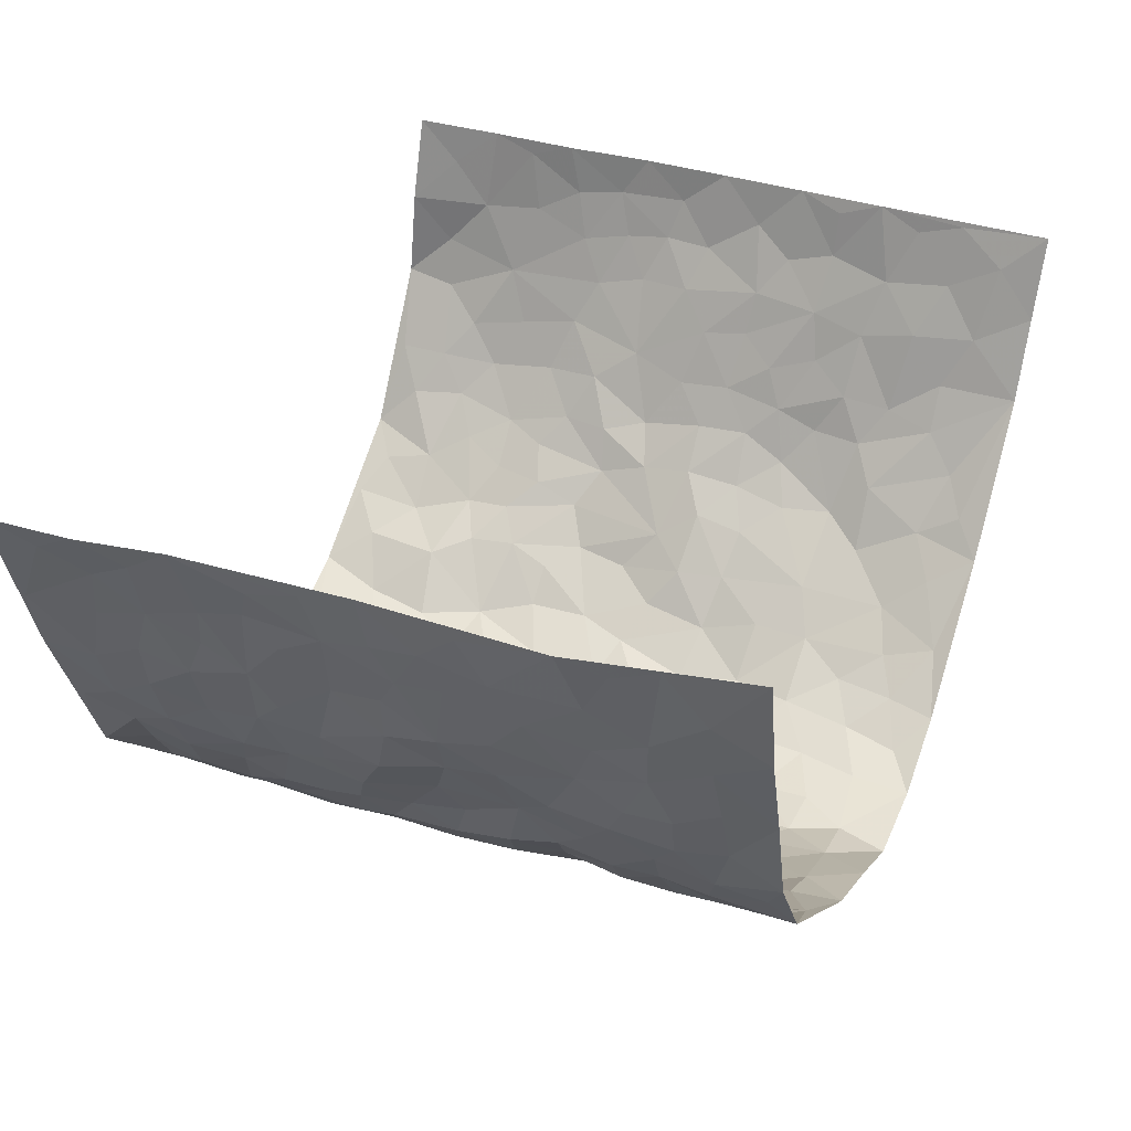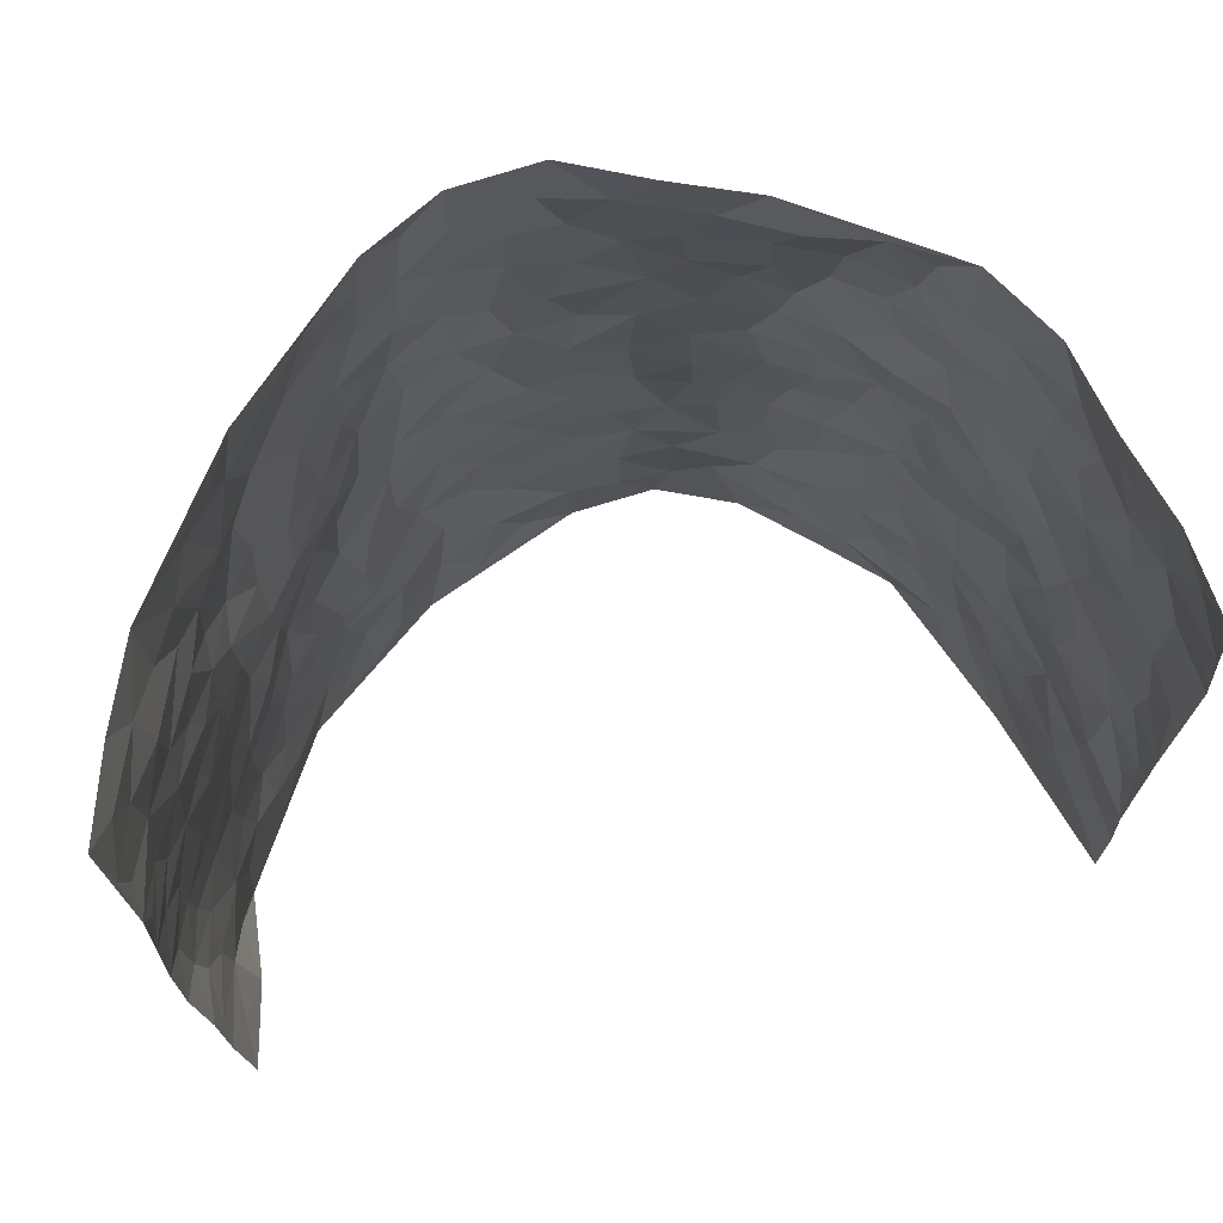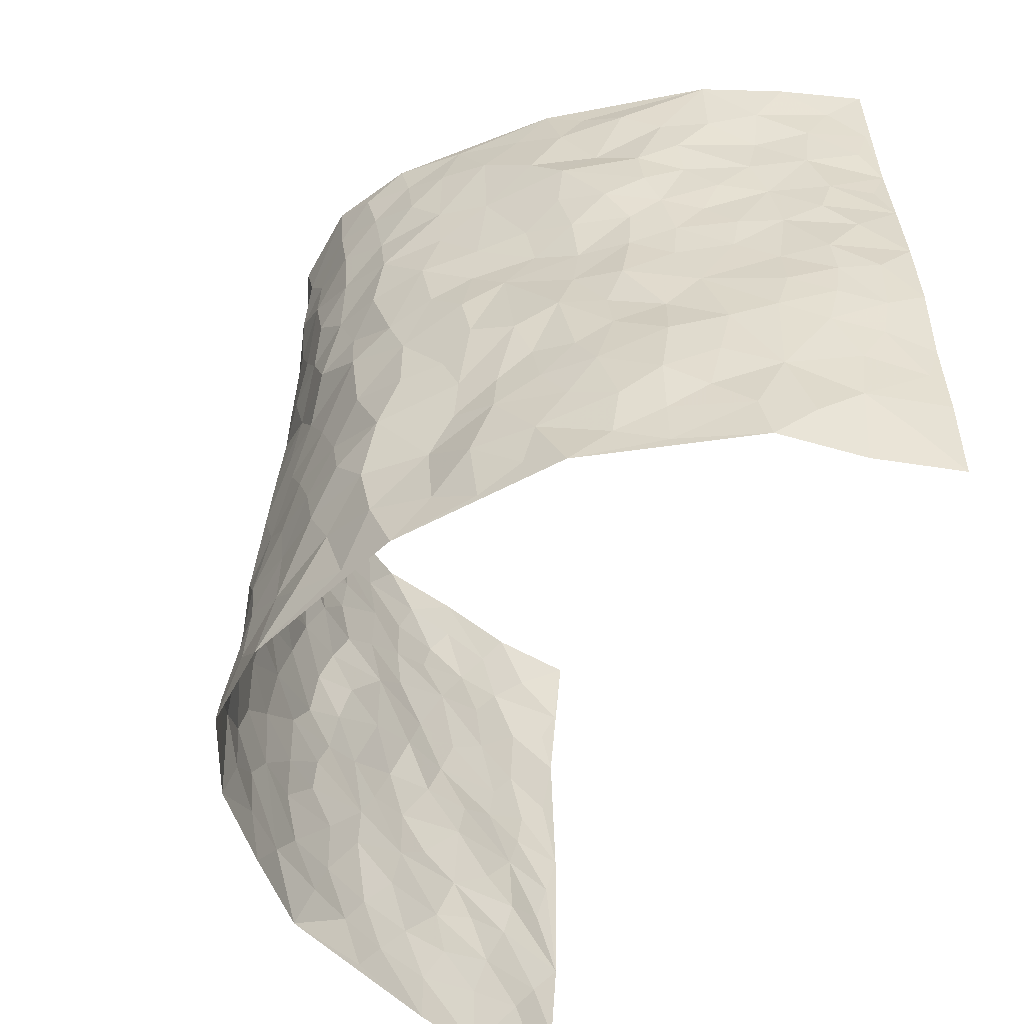
<metadata>
{"format":"obj","ext":"obj","renderer":"f3d","projection":"perspective","resolution":1024,"background":"white","views":[{"elev":34.9,"azim":112.9,"up":"+Z"},{"elev":69.2,"azim":-12.9,"up":"+Y"},{"elev":-56.3,"azim":-113.3,"up":"+Y"}]}
</metadata>
<code>
v -0.5812 0.01552 0.4337
v -0.6263 1.006 0.4023
v 0.6006 -0.00647 0.4055
v 0.5698 0.9887 0.4244
v -0.5656 0.3976 0.2396
v -0.6207 0.508 0.4126
v -0.5892 0.3634 0.2971
v 0.008135 0.002346 -0.2686
v -0.6039 0.2605 0.4207
v -0.6071 0.3446 0.3601
v -0.5431 0.004793 0.1884
v -0.5971 0.1375 0.4258
v -0.531 0.296 0.1613
v -0.5538 0.01073 0.3124
v -0.5795 0.2941 0.2834
v -0.4133 0.003741 -0.02315
v -0.5979 0.1983 0.4023
v -0.2557 0.1664 -0.1434
v -0.5581 0.3266 0.222
v -0.5758 0.1275 0.3104
v -0.5791 0.07438 0.3745
v -0.5611 0.06902 0.2461
v -0.5121 0.1296 0.1307
v -0.5384 0.07798 0.1771
v -0.5832 0.2141 0.3181
v -0.597 0.2773 0.3512
v -0.5506 0.1817 0.2187
v -0.5227 0.2129 0.1457
v -0.592 0.4941 0.3011
v -0.6182 0.3829 0.4154
v -0.5459 1.001 0.1697
v -0.4432 0.2233 0.01021
v 0.26 0.159 -0.2183
v -0.6123 0.7571 0.4128
v -0.3285 0.3917 -0.1193
v -0.5513 0.7571 0.2241
v -0.5556 0.8359 0.2394
v -0.4666 0.4438 0.04462
v -0.4733 0.6071 0.06065
v -0.4072 0.9973 -0.03373
v -0.6084 0.6943 0.3906
v -0.5014 0.5648 0.1168
v -0.343 0.7522 -0.1056
v -0.4222 0.2805 -0.009097
v -0.3887 0.2256 -0.045
v -0.4137 0.1631 -0.01867
v -0.3785 0.6364 -0.0584
v -0.3186 0.5583 -0.1151
v 0.1669 0.4767 -0.2422
v -0.2909 0.2205 -0.1241
v -0.206 0.6076 -0.2236
v -0.3279 0.6277 -0.1122
v -0.2648 0.05696 -0.1393
v -0.4931 0.7116 0.0791
v -0.3423 0.1944 -0.08989
v -0.5894 0.6242 0.3076
v -0.03237 0.3483 -0.251
v 0.06312 0.3412 -0.2578
v 0.2879 0.4539 -0.1879
v -0.09381 0.5489 -0.256
v -0.161 0.553 -0.2334
v 0.09266 0.6315 -0.2494
v -0.4887 0.3481 0.09391
v -0.5391 0.5778 0.1954
v -0.6099 0.817 0.3826
v -0.4555 0.1305 0.03147
v -0.3169 0.01234 -0.09918
v -0.559 0.4709 0.2403
v -0.4899 0.1739 0.07783
v -0.4782 0.02071 0.08429
v -0.2203 0.0001711 -0.1744
v -0.481 0.0905 0.08251
v -0.4421 0.05504 0.02558
v -0.3674 0.03851 -0.06094
v -0.3828 0.1051 -0.05023
v -0.5951 0.6923 0.3262
v -0.6173 0.8814 0.3997
v -0.5329 0.5129 0.1865
v -0.00244 0.9963 -0.2782
v -0.5571 0.6802 0.245
v -0.4536 0.316 0.03221
v -0.4192 0.4619 -0.006306
v 0.008109 0.5712 -0.2508
v -0.04625 0.4822 -0.2501
v 0.007575 0.4204 -0.2539
v -0.1115 0.1274 -0.2251
v -0.4648 0.6703 0.02807
v -0.6053 0.5694 0.3492
v -0.5322 0.6946 0.1779
v -0.3785 0.2974 -0.05142
v -0.4964 0.2695 0.08873
v -0.4218 0.6883 -0.02563
v -0.1688 0.4818 -0.2327
v -0.2466 0.4333 -0.1861
v -0.4961 0.651 0.101
v -0.001729 0.1169 -0.2532
v -0.3545 0.51 -0.08062
v -0.3016 0.2873 -0.1232
v -0.2298 0.5004 -0.2026
v -0.1729 0.379 -0.2221
v -0.617 0.6321 0.4125
v -0.518 0.6258 0.156
v -0.5636 0.5846 0.2553
v -0.3181 0.1102 -0.1113
v -0.4223 0.5339 0.001622
v -0.5134 0.4089 0.137
v -0.1222 0.3225 -0.2334
v -0.1412 0.2478 -0.231
v -0.4275 0.6116 -0.008441
v 0.1071 0.73 -0.2458
v 0.004245 0.2154 -0.2519
v -0.06578 0.2726 -0.2464
v 0.01115 0.2891 -0.2558
v -0.3713 0.3636 -0.07313
v -0.1832 0.1824 -0.2088
v -0.4985 0.4902 0.1109
v -0.4466 0.3823 0.0289
v -0.4132 0.3924 -0.02684
v -0.2836 0.5219 -0.1622
v -0.2418 0.3475 -0.1847
v -0.3215 0.4658 -0.1306
v -0.2147 0.2685 -0.2033
v -0.08593 0.4104 -0.2423
v -0.469 0.533 0.05839
v -0.08371 0.1974 -0.2419
v -0.1954 0.09183 -0.1966
v -0.3433 0.2581 -0.08601
v -0.6125 0.4445 0.3622
v -0.5934 0.4265 0.3048
v 0.09675 0.4249 -0.2611
v 0.2137 0.2401 -0.2412
v 0.08544 0.519 -0.2576
v 0.02275 0.4887 -0.2557
v 0.1709 0.3961 -0.2517
v 0.5405 0.4921 0.2332
v 0.2178 0.4364 -0.2235
v 0.2634 0.3158 -0.2104
v 0.1605 0.5701 -0.2386
v 0.1101 0.9979 -0.2244
v -0.2728 0.6172 -0.1747
v 0.3822 0.8802 -0.09004
v 0.4311 0.9971 -0.04106
v -0.2071 0.7781 -0.2202
v -0.05992 0.8616 -0.2668
v -0.2885 0.347 -0.1419
v -0.3796 0.5663 -0.04472
v -0.06461 0.05223 -0.2471
v -0.1401 0.02118 -0.2095
v 0.1324 0.004309 -0.2777
v 0.01194 0.8587 -0.27
v -0.01699 0.6982 -0.2617
v 0.3786 0.1973 -0.1049
v 0.3245 0.2915 -0.165
v 0.4615 0.5249 0.04925
v 0.428 0.5465 -0.00883
v 0.4014 0.1355 -0.07935
v 0.4357 0.2273 -0.01984
v 0.3763 0.3629 -0.1107
v 0.02359 0.64 -0.2599
v -0.05869 0.6253 -0.2606
v -0.1467 0.7267 -0.2513
v -0.08745 0.6903 -0.2656
v -0.06131 0.7885 -0.2692
v -0.1354 0.6299 -0.2489
v 0.01978 0.7737 -0.2619
v 0.2259 0.9991 -0.1773
v -0.02151 0.9245 -0.2737
v -0.2549 0.8435 -0.1928
v -0.1946 0.8771 -0.2299
v -0.2895 0.7784 -0.1595
v -0.232 0.9954 -0.2064
v -0.2226 0.6934 -0.218
v -0.2889 0.6982 -0.1554
v -0.1409 0.8264 -0.2559
v -0.1256 0.995 -0.2669
v 0.2118 0.7489 -0.2134
v 0.1714 0.6697 -0.2308
v 0.3074 0.5967 -0.1616
v 0.2529 0.5254 -0.1998
v 0.258 0.6688 -0.1974
v 0.3815 0.7443 -0.09423
v 0.325 0.6845 -0.1372
v 0.2734 0.736 -0.1835
v 0.06269 0.9281 -0.2506
v 0.07581 0.823 -0.2505
v 0.1376 0.8587 -0.2262
v 0.2337 0.8748 -0.183
v 0.3057 0.7962 -0.1652
v 0.2278 0.5986 -0.2138
v -0.5908 0.8731 0.3141
v -0.5165 0.8186 0.1282
v -0.5852 0.7803 0.3043
v -0.5906 1.003 0.284
v -0.6034 0.9462 0.35
v -0.568 0.9252 0.2443
v -0.5399 0.888 0.1733
v -0.4811 0.9307 0.05823
v -0.507 0.8879 0.1098
v -0.513 0.7482 0.1362
v -0.4516 0.8139 0.0243
v -0.4892 0.7822 0.07453
v -0.4266 0.9006 -0.01938
v -0.3482 0.8768 -0.112
v -0.4406 0.96 0.0121
v -0.4021 0.8152 -0.05891
v -0.3781 0.935 -0.06985
v -0.3087 0.9713 -0.1395
v -0.4359 0.7606 -0.02365
v -0.2937 0.8994 -0.1594
v -0.2431 0.9279 -0.1965
v 0.151 0.7864 -0.2288
v 0.2416 0.8063 -0.1887
v 0.173 0.934 -0.201
v 0.3599 0.8131 -0.1158
v 0.3128 0.883 -0.1447
v 0.3405 0.9822 -0.102
v 0.2612 0.9376 -0.1516
v 0.3953 0.9479 -0.07589
v 0.3529 0.4945 -0.1325
v 0.3069 0.5306 -0.1631
v 0.4176 0.6041 -0.04847
v 0.3776 0.6647 -0.08205
v 0.3696 0.589 -0.1109
v 0.3293 0.1914 -0.1546
v 0.4155 0.3351 -0.05525
v 0.4054 0.5227 -0.07128
v 0.3256 0.3899 -0.1564
v -0.1258 0.9112 -0.2612
v -0.1824 0.9547 -0.2422
v 0.3068 0.1343 -0.1792
v 0.478 0.01387 0.05485
v 0.2049 0.3363 -0.2411
v 0.2648 0.3872 -0.2024
v 0.4657 0.2469 0.03396
v 0.5205 0.9924 0.1839
v 0.5901 0.2434 0.4115
v 0.4212 0.8109 -0.03649
v 0.5203 0.4839 0.1613
v 0.4198 0.746 -0.04166
v 0.5896 0.4916 0.415
v 0.4984 0.2919 0.1143
v 0.4255 0.4678 -0.02623
v 0.5368 0.3071 0.2169
v 0.4572 0.4151 0.01544
v 0.4305 0.003895 -0.05947
v 0.09652 0.2539 -0.2648
v 0.4258 0.077 -0.03617
v 0.1406 0.3212 -0.2604
v 0.375 0.2678 -0.108
v 0.5591 0.2598 0.3104
v 0.4955 0.4603 0.08726
v 0.4664 0.0819 0.02496
v 0.3984 0.4267 -0.08146
v 0.4753 0.3705 0.05754
v 0.2828 0.2344 -0.2026
v 0.4138 0.2719 -0.05897
v 0.2593 0.08011 -0.2112
v 0.3397 0.002359 -0.1454
v 0.2468 0.003844 -0.2285
v 0.2071 0.1166 -0.2474
v 0.07529 0.1711 -0.2643
v 0.1517 0.1916 -0.257
v 0.4828 0.1464 0.05678
v 0.5302 0.4188 0.2195
v 0.5291 0.2179 0.1873
v 0.4978 0.07903 0.09155
v 0.5023 0.3824 0.1138
v 0.5193 0.3363 0.1595
v 0.5582 0.3205 0.3241
v 0.5347 0.5627 0.187
v 0.5106 0.1432 0.1325
v 0.5296 0.1464 0.2022
v 0.5512 0.3624 0.2791
v 0.5829 0.3425 0.3768
v 0.5681 0.4321 0.3237
v 0.4624 0.312 0.03453
v 0.5453 0.1013 0.257
v 0.3133 0.06419 -0.1689
v 0.3701 0.06977 -0.1129
v 0.07952 0.07875 -0.2682
v 0.1519 0.07434 -0.2704
v 0.5994 0.7418 0.4147
v 0.5248 0.07603 0.1689
v 0.4922 0.2137 0.1007
v 0.5869 0.4168 0.3962
v 0.5799 0.5017 0.3431
v 0.5395 0.2462 0.2475
v 0.4447 0.1479 -0.01424
v 0.524 -0.001768 0.1691
v 0.4278 0.3942 -0.03619
v 0.5851 0.05678 0.37
v 0.6008 0.1191 0.407
v 0.5482 0.1755 0.2779
v 0.5666 0.1185 0.3337
v 0.5536 0.004009 0.2614
v 0.5818 0.1819 0.37
v 0.4966 0.5532 0.1163
v 0.5121 0.6291 0.1395
v 0.4576 0.6347 0.04666
v 0.5583 0.685 0.2674
v 0.4914 0.7683 0.08462
v 0.5899 0.6169 0.3936
v 0.5416 0.6363 0.2099
v 0.5666 0.5882 0.2941
v 0.5255 0.7392 0.181
v 0.5627 0.524 0.2848
v 0.5845 0.5664 0.3528
v 0.5788 0.6521 0.3301
v 0.4907 0.6896 0.09309
v 0.4572 0.7222 0.02675
v 0.4274 0.6741 -0.02197
v 0.5679 0.8462 0.2946
v 0.5309 0.8662 0.1573
v 0.554 0.771 0.2548
v 0.5821 0.7712 0.3358
v 0.5477 0.8386 0.2238
v 0.5842 0.8654 0.4167
v 0.5186 0.7979 0.1419
v 0.5873 0.8033 0.393
v 0.531 0.9259 0.1887
v 0.5553 0.9917 0.3012
v 0.4938 0.9945 0.06402
v 0.5529 0.9196 0.2649
v 0.5753 0.9211 0.3497
v 0.5092 0.9299 0.1114
v 0.4634 0.8988 0.01653
v 0.4275 0.8799 -0.03872
v 0.4621 0.9671 0.01082
v 0.4639 0.8196 0.03034
v 0.5004 0.8568 0.08712
f 29 6 128
f 12 21 20
f 26 10 9
f 55 45 46
f 27 19 15
f 26 9 17
f 101 6 88
f 12 1 21
f 7 15 19
f 125 86 96
f 84 123 85
f 129 29 128
f 25 27 15
f 12 20 17
f 73 75 66
f 22 14 11
f 26 17 25
f 9 12 17
f 25 15 26
f 5 129 7
f 52 146 48
f 55 18 50
f 7 19 5
f 20 27 25
f 124 82 105
f 41 76 34
f 20 14 22
f 14 20 21
f 14 21 1
f 24 22 11
f 24 27 22
f 72 66 69
f 69 32 91
f 70 24 11
f 24 23 27
f 17 20 25
f 27 20 22
f 10 15 7
f 10 26 15
f 23 28 27
f 27 13 19
f 28 23 69
f 13 27 28
f 119 121 94
f 10 7 129
f 6 30 128
f 9 10 30
f 36 192 80
f 80 102 89
f 118 81 44
f 64 103 78
f 115 126 86
f 45 32 46
f 91 63 13
f 129 68 29
f 95 87 54
f 95 54 199
f 202 40 204
f 82 97 105
f 29 88 6
f 18 55 104
f 148 126 71
f 38 82 124
f 50 18 122
f 117 82 38
f 5 19 106
f 82 117 118
f 80 64 102
f 127 45 55
f 194 77 190
f 98 35 114
f 39 124 105
f 127 50 98
f 106 19 13
f 66 75 46
f 39 95 42
f 63 117 38
f 95 89 102
f 101 56 76
f 51 140 99
f 18 53 126
f 62 83 132
f 45 127 90
f 112 113 57
f 103 29 68
f 130 85 58
f 109 39 105
f 35 94 121
f 113 246 58
f 151 165 163
f 120 100 94
f 114 127 98
f 192 190 65
f 95 39 87
f 36 191 37
f 67 104 74
f 56 101 88
f 13 63 106
f 192 34 76
f 268 241 243
f 108 115 125
f 93 84 60
f 133 84 85
f 156 288 157
f 101 76 41
f 80 103 64
f 105 97 146
f 99 61 51
f 92 109 47
f 125 96 111
f 158 227 153
f 75 104 55
f 69 66 32
f 81 91 32
f 106 78 68
f 42 64 78
f 77 34 65
f 24 70 72
f 75 73 16
f 16 71 67
f 2 34 77
f 13 28 91
f 103 56 88
f 56 80 76
f 72 69 23
f 11 16 70
f 16 73 70
f 16 67 74
f 115 18 126
f 24 72 23
f 73 72 70
f 16 74 75
f 72 73 66
f 32 45 44
f 84 83 60
f 66 46 32
f 78 106 116
f 117 63 81
f 67 53 104
f 103 68 78
f 69 91 28
f 36 80 89
f 106 38 116
f 106 68 5
f 81 118 117
f 62 132 138
f 32 44 81
f 53 67 71
f 57 58 85
f 123 100 107
f 93 60 61
f 33 230 224
f 8 96 147
f 132 133 130
f 140 48 119
f 93 100 123
f 122 98 50
f 164 60 160
f 53 71 126
f 125 112 108
f 193 194 195
f 75 55 46
f 63 91 81
f 56 103 80
f 196 198 31
f 18 104 53
f 121 48 97
f 38 106 63
f 118 97 82
f 97 35 121
f 51 172 140
f 130 134 49
f 87 39 109
f 288 252 263
f 97 114 35
f 47 43 92
f 57 113 58
f 248 130 58
f 34 101 41
f 114 90 127
f 116 124 42
f 145 94 35
f 118 114 97
f 167 79 175
f 98 145 35
f 85 123 57
f 43 47 52
f 199 36 89
f 42 78 116
f 159 83 62
f 88 29 103
f 74 104 75
f 118 44 90
f 173 140 172
f 42 95 102
f 190 192 37
f 65 190 77
f 89 95 199
f 125 111 112
f 92 87 109
f 18 115 122
f 177 180 176
f 112 57 107
f 109 105 146
f 93 94 100
f 285 286 275
f 96 86 147
f 137 232 131
f 57 123 107
f 87 92 208
f 49 134 136
f 132 130 49
f 161 164 162
f 50 127 55
f 122 108 107
f 122 107 100
f 48 140 52
f 118 90 114
f 99 119 94
f 123 84 93
f 36 37 192
f 48 121 119
f 120 122 100
f 39 42 124
f 38 124 116
f 248 58 246
f 44 45 90
f 98 122 120
f 146 52 47
f 94 93 99
f 168 209 170
f 212 183 188
f 202 197 200
f 42 102 64
f 107 108 112
f 99 93 61
f 8 280 96
f 112 111 113
f 125 115 86
f 115 108 122
f 128 30 10
f 5 68 129
f 10 129 128
f 132 49 138
f 83 84 133
f 130 133 85
f 83 133 132
f 248 134 130
f 156 152 224
f 151 110 165
f 212 186 211
f 153 224 249
f 254 251 244
f 246 261 262
f 225 158 249
f 49 136 179
f 185 184 150
f 214 188 181
f 181 188 182
f 161 163 174
f 143 170 172
f 110 211 185
f 184 79 167
f 174 228 169
f 62 110 159
f 163 150 144
f 210 169 229
f 170 143 168
f 176 211 110
f 98 120 145
f 94 145 120
f 48 146 97
f 109 146 47
f 148 86 126
f 147 86 148
f 71 8 148
f 8 147 148
f 244 276 254
f 232 136 134
f 174 143 161
f 60 83 160
f 163 162 151
f 159 160 83
f 261 281 262
f 259 281 149
f 219 220 59
f 246 113 111
f 33 255 131
f 157 256 152
f 137 255 153
f 230 278 279
f 262 260 33
f 154 155 242
f 131 255 137
f 248 131 232
f 281 280 149
f 259 258 278
f 220 179 59
f 159 151 160
f 162 160 151
f 164 61 60
f 228 174 144
f 144 174 163
f 159 110 151
f 161 172 164
f 186 184 185
f 161 162 163
f 61 164 51
f 160 162 164
f 187 217 213
f 150 163 165
f 205 202 200
f 79 184 139
f 170 43 173
f 174 169 143
f 161 143 172
f 167 144 150
f 176 180 183
f 172 170 173
f 223 226 221
f 185 150 165
f 99 140 119
f 207 206 203
f 172 51 164
f 43 52 173
f 173 52 140
f 167 175 228
f 228 229 169
f 210 168 169
f 177 110 62
f 189 138 179
f 62 138 177
f 136 232 233
f 181 182 222
f 150 184 167
f 178 180 189
f 49 179 138
f 177 138 189
f 180 178 182
f 178 179 220
f 307 308 304
f 222 223 221
f 215 187 188
f 176 183 212
f 187 213 186
f 214 215 188
f 185 211 186
f 237 181 239
f 182 188 183
f 110 185 165
f 216 215 141
f 211 176 212
f 182 183 180
f 176 110 177
f 213 184 186
f 178 189 179
f 177 189 180
f 195 190 37
f 197 198 200
f 195 194 190
f 34 192 65
f 80 192 76
f 37 196 195
f 194 2 77
f 193 2 194
f 196 37 191
f 31 193 195
f 198 196 191
f 31 195 196
f 199 201 191
f 197 204 31
f 198 191 201
f 31 198 197
f 201 199 54
f 36 199 191
f 54 208 201
f 208 43 205
f 208 54 87
f 198 201 200
f 206 205 203
f 43 170 203
f 210 207 209
f 40 202 206
f 31 204 40
f 197 202 204
f 208 205 200
f 43 203 205
f 205 206 202
f 203 209 207
f 171 40 207
f 40 206 207
f 208 200 201
f 43 208 92
f 170 209 203
f 168 143 169
f 207 210 171
f 168 210 209
f 188 187 212
f 212 187 186
f 166 139 213
f 184 213 139
f 237 214 181
f 215 214 141
f 216 141 218
f 213 217 166
f 142 166 216
f 217 216 166
f 187 215 217
f 216 217 215
f 237 141 214
f 142 216 218
f 223 222 182
f 179 136 59
f 223 220 219
f 267 238 251
f 237 327 141
f 223 182 178
f 158 290 253
f 220 223 178
f 59 233 227
f 233 59 136
f 248 246 131
f 153 249 158
f 251 254 267
f 223 219 226
f 111 261 246
f 297 251 238
f 276 256 157
f 167 228 144
f 229 228 175
f 175 171 229
f 229 171 210
f 260 257 33
f 265 271 272
f 266 289 283
f 269 243 250
f 249 224 152
f 266 283 271
f 227 233 137
f 253 227 158
f 325 313 320
f 135 264 275
f 310 329 239
f 270 298 297
f 249 256 225
f 275 273 269
f 311 222 221
f 155 154 299
f 234 276 157
f 310 311 299
f 222 239 181
f 221 226 155
f 266 263 252
f 242 290 244
f 264 273 275
f 273 264 243
f 242 244 154
f 276 290 225
f 288 234 157
f 240 282 302
f 275 286 306
f 225 290 158
f 234 263 284
f 241 254 276
f 233 232 137
f 137 153 227
f 264 135 238
f 244 251 154
f 260 259 257
f 227 253 219
f 33 224 255
f 154 297 299
f 240 302 307
f 297 154 251
f 264 268 243
f 253 226 219
f 271 284 263
f 277 294 293
f 290 242 253
f 241 234 284
f 59 227 219
f 242 155 226
f 252 245 231
f 157 152 156
f 257 230 33
f 152 256 249
f 278 230 257
f 262 33 131
f 224 153 255
f 259 278 257
f 134 248 232
f 230 279 224
f 96 261 111
f 261 96 280
f 280 281 261
f 246 262 131
f 252 247 245
f 268 267 241
f 283 277 272
f 288 247 252
f 275 274 285
f 295 291 294
f 267 268 264
f 263 234 288
f 309 310 299
f 290 276 244
f 283 272 271
f 267 254 241
f 265 243 241
f 236 240 285
f 297 238 270
f 303 305 298
f 241 276 234
f 221 155 299
f 272 277 293
f 250 243 287
f 286 285 240
f 284 271 265
f 271 263 266
f 295 3 291
f 225 256 276
f 241 284 265
f 289 266 231
f 3 292 291
f 321 235 323
f 293 294 296
f 279 278 258
f 245 279 258
f 279 156 224
f 260 281 259
f 280 8 149
f 262 281 260
f 231 266 252
f 267 264 238
f 306 304 270
f 283 289 295
f 243 269 273
f 236 269 250
f 294 292 296
f 274 236 285
f 269 274 275
f 250 287 293
f 245 289 231
f 236 274 269
f 156 279 247
f 242 226 253
f 247 279 245
f 243 265 287
f 288 156 247
f 265 272 293
f 296 292 236
f 293 287 265
f 295 294 277
f 277 283 295
f 236 250 296
f 289 3 295
f 292 294 291
f 293 296 250
f 300 304 308
f 325 320 235
f 329 330 326
f 270 304 303
f 270 303 298
f 309 305 301
f 135 306 270
f 299 297 298
f 298 309 299
f 238 135 270
f 300 314 305
f 303 300 305
f 304 306 307
f 300 303 304
f 282 319 315
f 322 325 235
f 275 306 135
f 307 306 286
f 240 307 286
f 308 307 302
f 302 282 308
f 308 282 315
f 305 309 298
f 310 309 301
f 310 301 329
f 310 239 311
f 222 311 239
f 299 311 221
f 319 312 315
f 312 323 316
f 301 305 318
f 305 314 316
f 300 308 315
f 316 314 312
f 312 314 315
f 315 314 300
f 323 312 324
f 316 313 318
f 282 4 317
f 330 313 325
f 4 321 324
f 235 320 323
f 282 317 319
f 312 319 317
f 326 325 322
f 316 320 313
f 316 318 305
f 142 218 327
f 327 218 141
f 316 323 320
f 324 312 317
f 4 324 317
f 321 323 324
f 318 313 330
f 328 326 322
f 326 327 329
f 329 327 237
f 326 328 327
f 322 142 328
f 327 328 142
f 329 237 239
f 301 318 330
f 326 330 325
f 330 329 301

</code>
